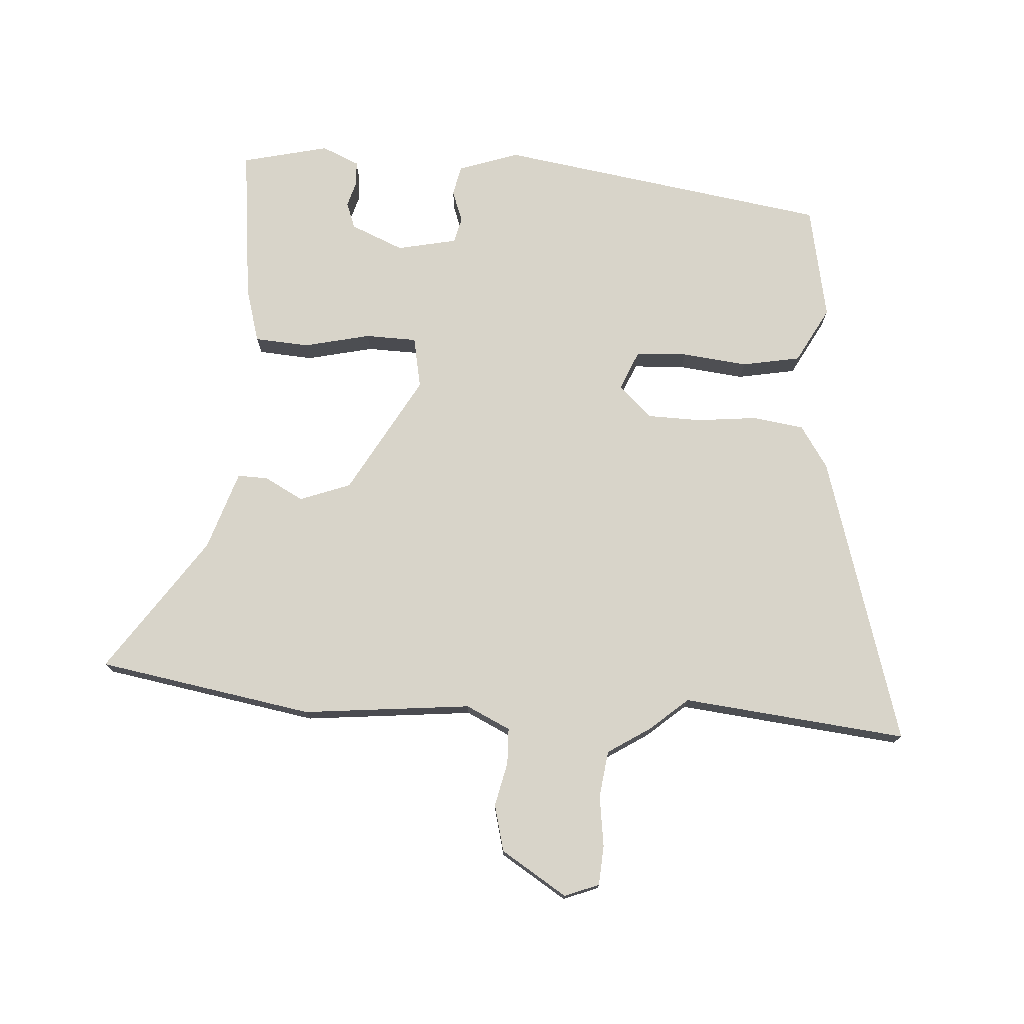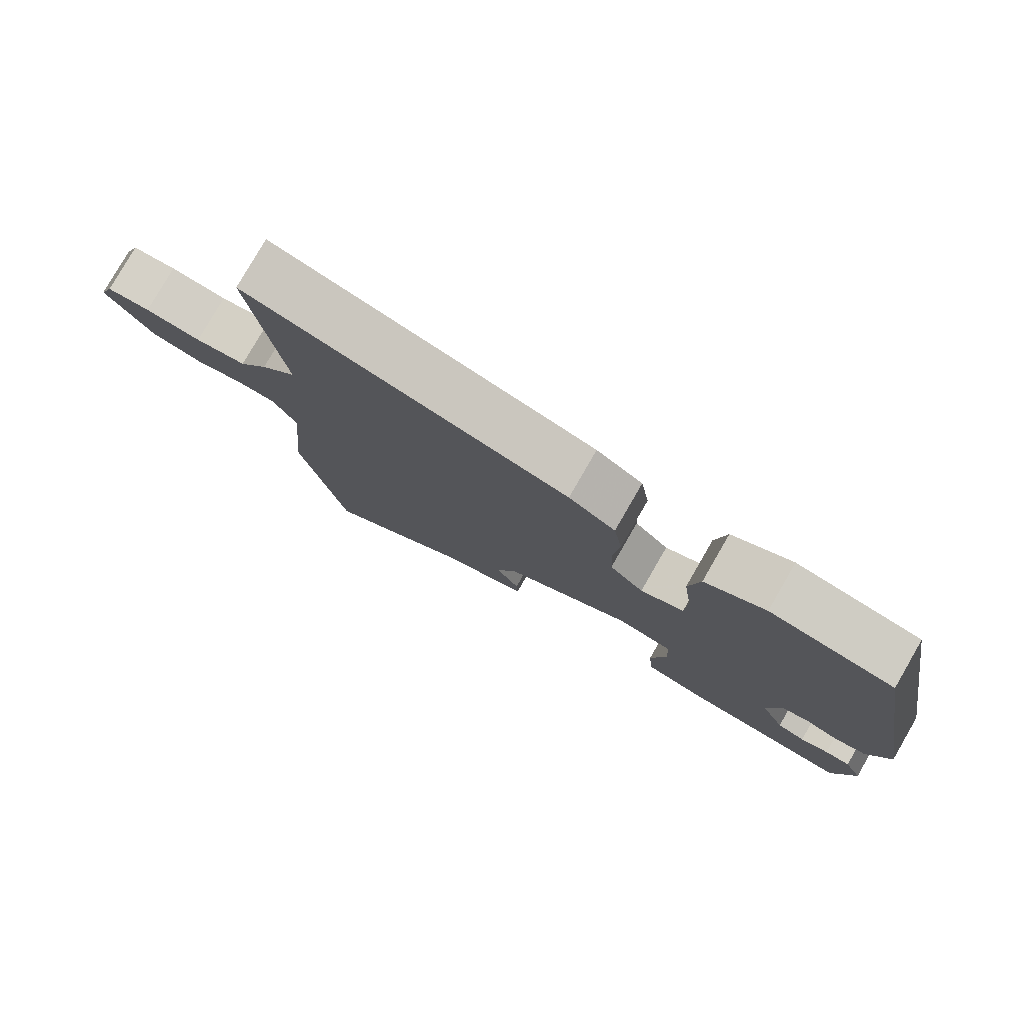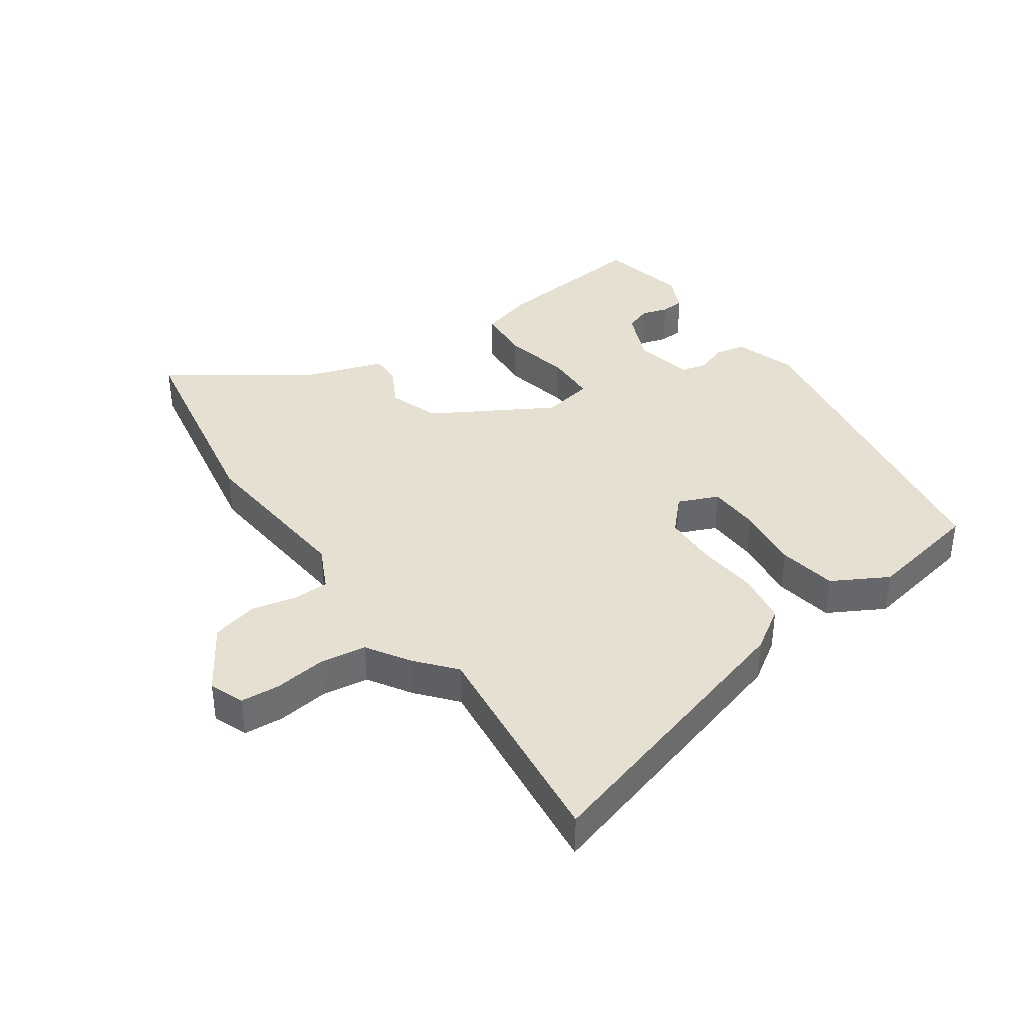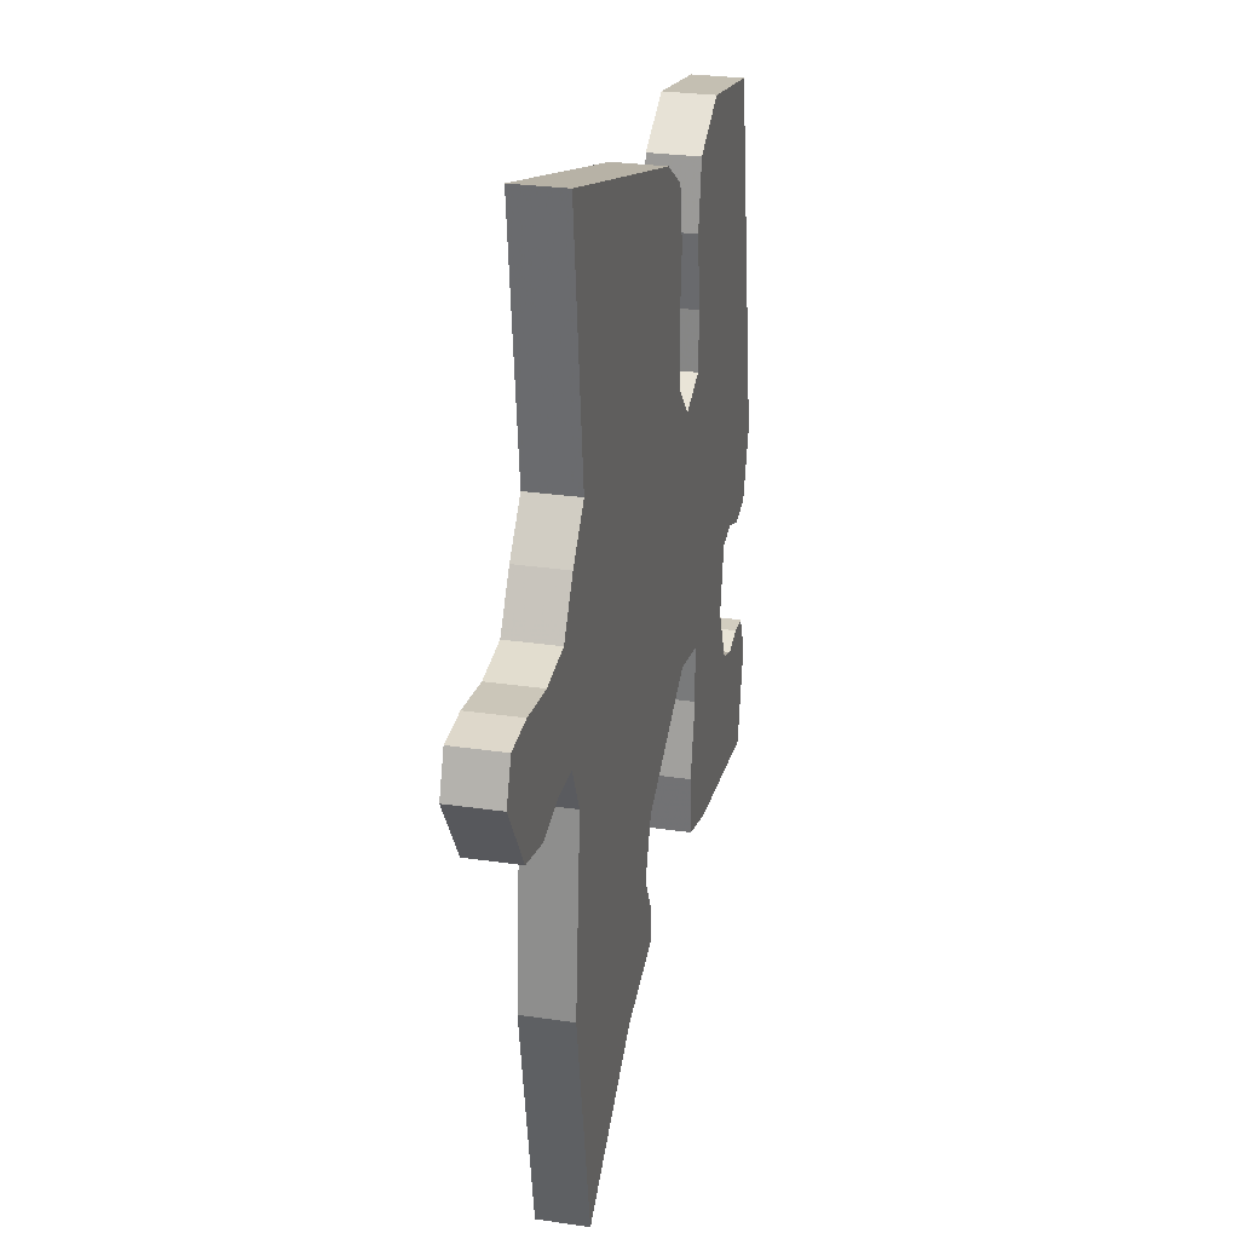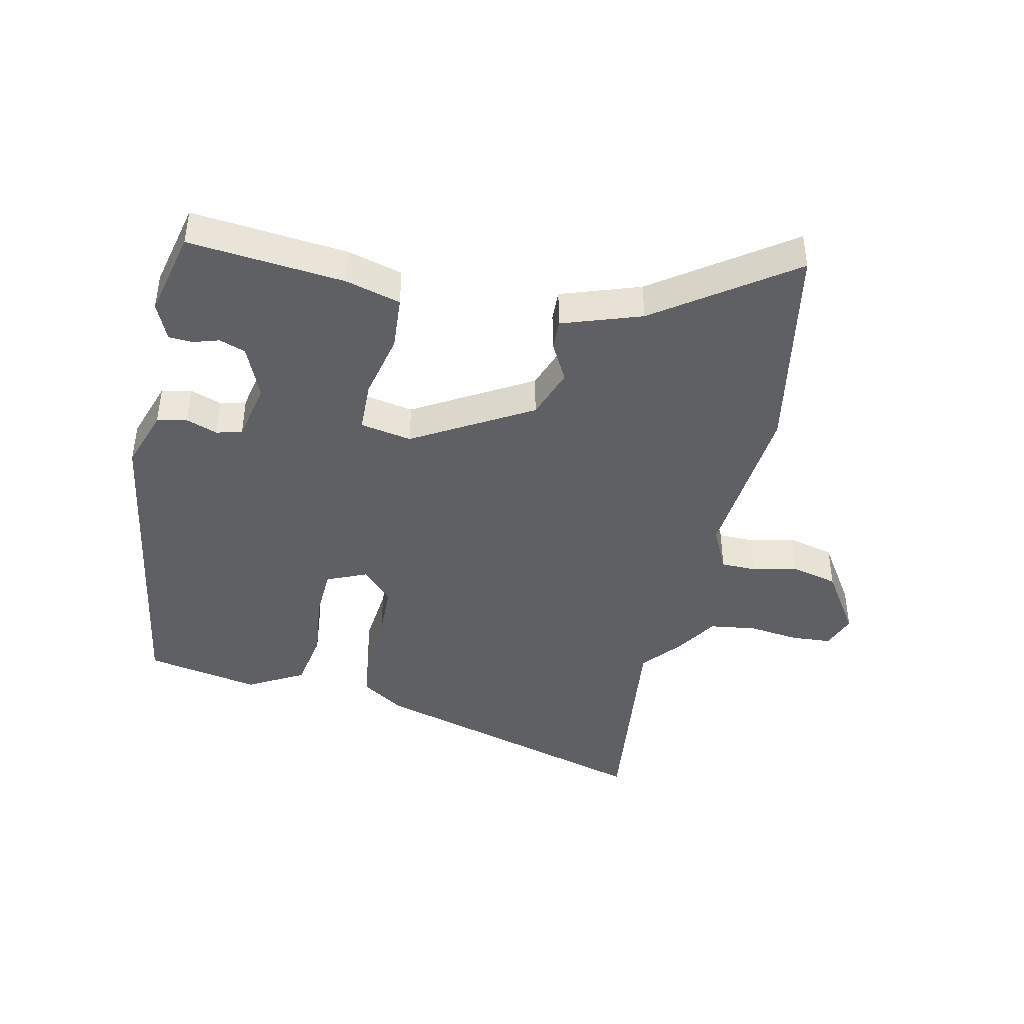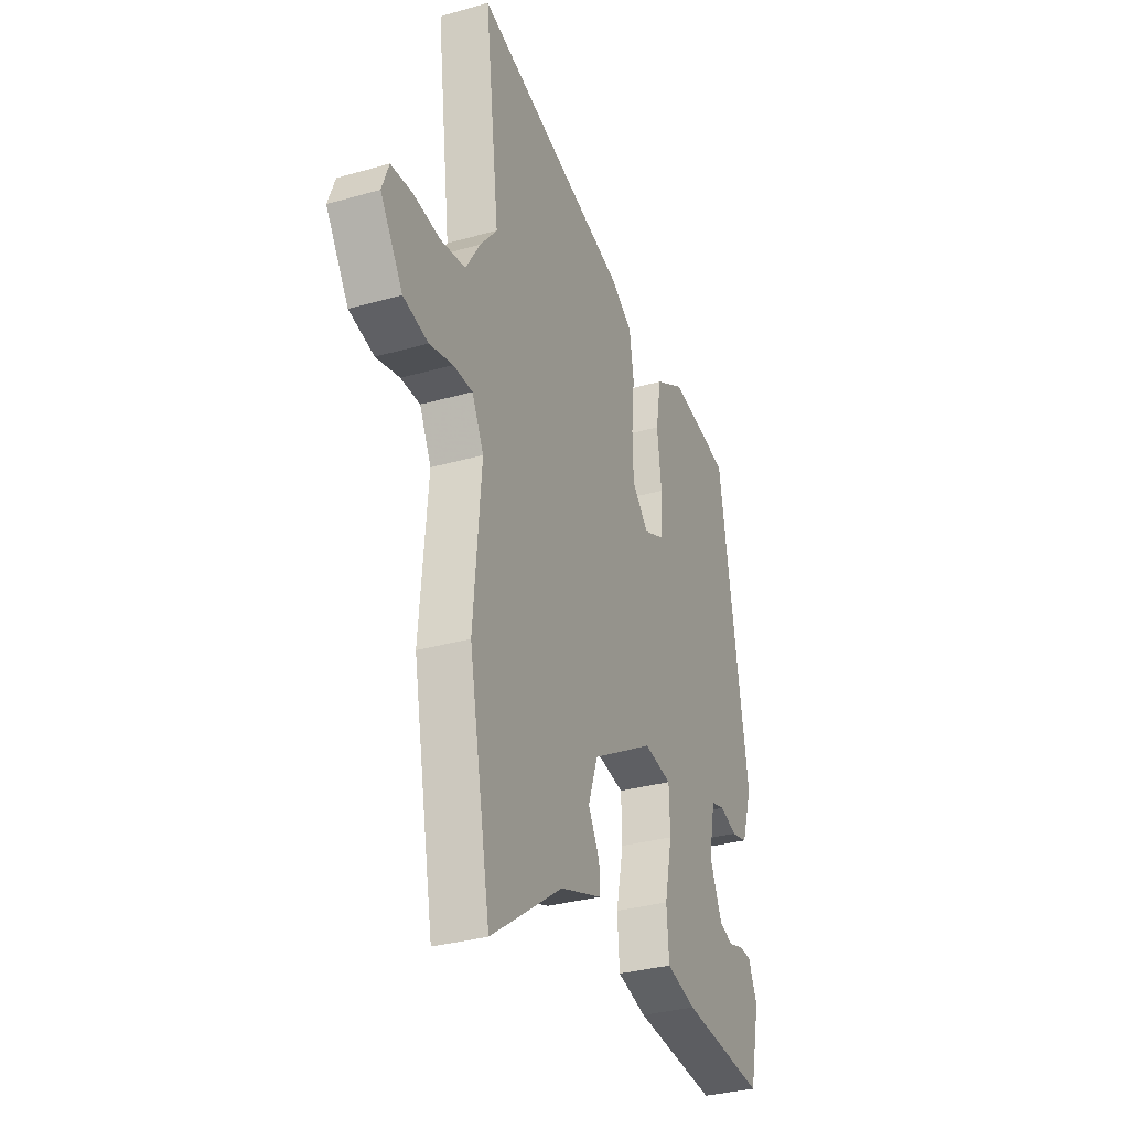
<metadata>
{"format":"obj","ext":"obj","renderer":"f3d","projection":"perspective","resolution":1024,"background":"white","views":[{"elev":75.4,"azim":-87.0,"up":"+Y"},{"elev":79.6,"azim":30.0,"up":"+Z"},{"elev":38.4,"azim":-35.3,"up":"+Y"},{"elev":27.5,"azim":-77.1,"up":"+Z"},{"elev":-42.9,"azim":167.4,"up":"+Y"},{"elev":-32.1,"azim":-68.1,"up":"+Z"}]}
</metadata>
<code>
v -0.478 0.07 0.317
v -0.521 0.07 0.678
v -0.054 0.07 0.545
v 0.014 0.07 0.501
v 0.027 0.07 0.418
v 0.018 0.07 0.321
v 0.021 0.07 0.234
v 0.071 0.07 0.182
v 0.135 0.07 0.21
v 0.138 0.07 0.293
v 0.125 0.07 0.398
v 0.141 0.07 0.492
v 0.23 0.07 0.542
v 0.414 0.07 0.508
v 0.503 0.07 -0.025
v 0.471 0.07 -0.123
v 0.423 0.07 -0.134
v 0.372 0.07 -0.116
v 0.331 0.07 -0.127
v 0.312 0.07 -0.223
v 0.349 0.07 -0.308
v 0.391 0.07 -0.323
v 0.433 0.07 -0.31
v 0.471 0.07 -0.312
v 0.498 0.07 -0.372
v 0.467 0.07 -0.512
v 0.216 0.07 -0.488
v 0.127 0.07 -0.464
v 0.12 0.07 -0.376
v 0.143 0.07 -0.269
v 0.14 0.07 -0.186
v 0.057 0.07 -0.171
v -0.132 0.07 -0.282
v -0.161 0.07 -0.364
v -0.127 0.07 -0.426
v -0.125 0.07 -0.475
v -0.252 0.07 -0.519
v -0.468 0.07 -0.673
v -0.532 0.07 -0.326
v -0.508 0.07 -0.054
v -0.543 0.07 0.017
v -0.601 0.07 0.018
v -0.672 0.07 0.001
v -0.747 0.07 0.019
v -0.815 0.07 0.124
v -0.794 0.07 0.18
v -0.73 0.07 0.185
v -0.648 0.07 0.175
v -0.573 0.07 0.186
v -0.53 0.07 0.255
v -0.478 0 0.317
v -0.521 0 0.678
v -0.054 0 0.545
v 0.014 0 0.501
v 0.027 0 0.418
v 0.018 0 0.321
v 0.021 0 0.234
v 0.071 0 0.182
v 0.135 0 0.21
v 0.138 0 0.293
v 0.125 0 0.398
v 0.141 0 0.492
v 0.23 0 0.542
v 0.414 0 0.508
v 0.503 0 -0.025
v 0.471 0 -0.123
v 0.423 0 -0.134
v 0.372 0 -0.116
v 0.331 0 -0.127
v 0.312 0 -0.223
v 0.349 0 -0.308
v 0.391 0 -0.323
v 0.433 0 -0.31
v 0.471 0 -0.312
v 0.498 0 -0.372
v 0.467 0 -0.512
v 0.216 0 -0.488
v 0.127 0 -0.464
v 0.12 0 -0.376
v 0.143 0 -0.269
v 0.14 0 -0.186
v 0.057 0 -0.171
v -0.132 0 -0.282
v -0.161 0 -0.364
v -0.127 0 -0.426
v -0.125 0 -0.475
v -0.252 0 -0.519
v -0.468 0 -0.673
v -0.532 0 -0.326
v -0.508 0 -0.054
v -0.543 0 0.017
v -0.601 0 0.018
v -0.672 0 0.001
v -0.747 0 0.019
v -0.815 0 0.124
v -0.794 0 0.18
v -0.73 0 0.185
v -0.648 0 0.175
v -0.573 0 0.186
v -0.53 0 0.255
f 49 50 1
f 45 46 47 48
f 45 48 49
f 42 43 44 45
f 41 42 45 49
f 40 41 49 1
f 37 38 39 40
f 34 35 36 37
f 33 34 37 40
f 32 33 40 1
f 27 28 29 30
f 27 30 31
f 26 27 31
f 22 23 24 25
f 21 22 25 26
f 15 16 17 18
f 15 18 19
f 14 15 19
f 13 14 19 20
f 10 11 12 13
f 9 10 13 20
f 3 4 5 6
f 3 6 7
f 2 3 7
f 31 32 1 2
f 21 26 31 2
f 20 21 2 7
f 8 9 20
f 7 8 20
f 51 100 99
f 98 97 96 95
f 99 98 95
f 95 94 93 92
f 99 95 92 91
f 51 99 91 90
f 90 89 88 87
f 87 86 85 84
f 90 87 84 83
f 51 90 83 82
f 80 79 78 77
f 81 80 77
f 81 77 76
f 75 74 73 72
f 76 75 72 71
f 68 67 66 65
f 69 68 65
f 69 65 64
f 70 69 64 63
f 63 62 61 60
f 70 63 60 59
f 56 55 54 53
f 57 56 53
f 57 53 52
f 52 51 82 81
f 52 81 76 71
f 57 52 71 70
f 70 59 58
f 70 58 57
f 1 51 52 2
f 2 52 53 3
f 3 53 54 4
f 4 54 55 5
f 5 55 56 6
f 6 56 57 7
f 7 57 58 8
f 8 58 59 9
f 9 59 60 10
f 10 60 61 11
f 11 61 62 12
f 12 62 63 13
f 13 63 64 14
f 14 64 65 15
f 15 65 66 16
f 16 66 67 17
f 17 67 68 18
f 18 68 69 19
f 19 69 70 20
f 20 70 71 21
f 21 71 72 22
f 22 72 73 23
f 23 73 74 24
f 24 74 75 25
f 25 75 76 26
f 26 76 77 27
f 27 77 78 28
f 28 78 79 29
f 29 79 80 30
f 30 80 81 31
f 31 81 82 32
f 32 82 83 33
f 33 83 84 34
f 34 84 85 35
f 35 85 86 36
f 36 86 87 37
f 37 87 88 38
f 38 88 89 39
f 39 89 90 40
f 40 90 91 41
f 41 91 92 42
f 42 92 93 43
f 43 93 94 44
f 44 94 95 45
f 45 95 96 46
f 46 96 97 47
f 47 97 98 48
f 48 98 99 49
f 49 99 100 50
f 50 100 51 1

</code>
